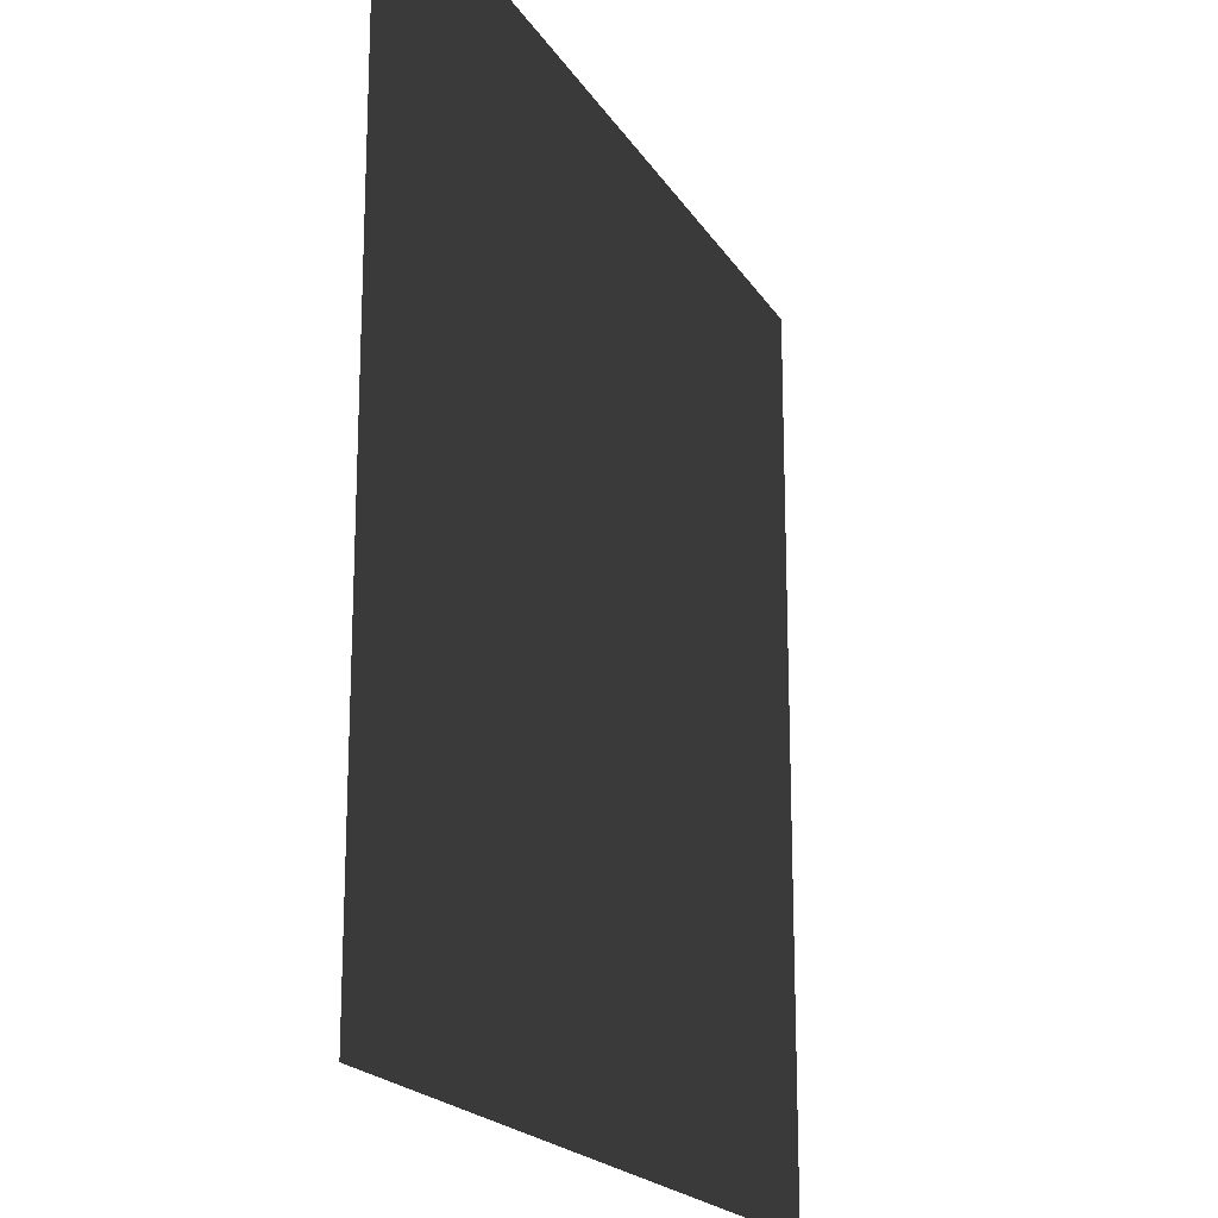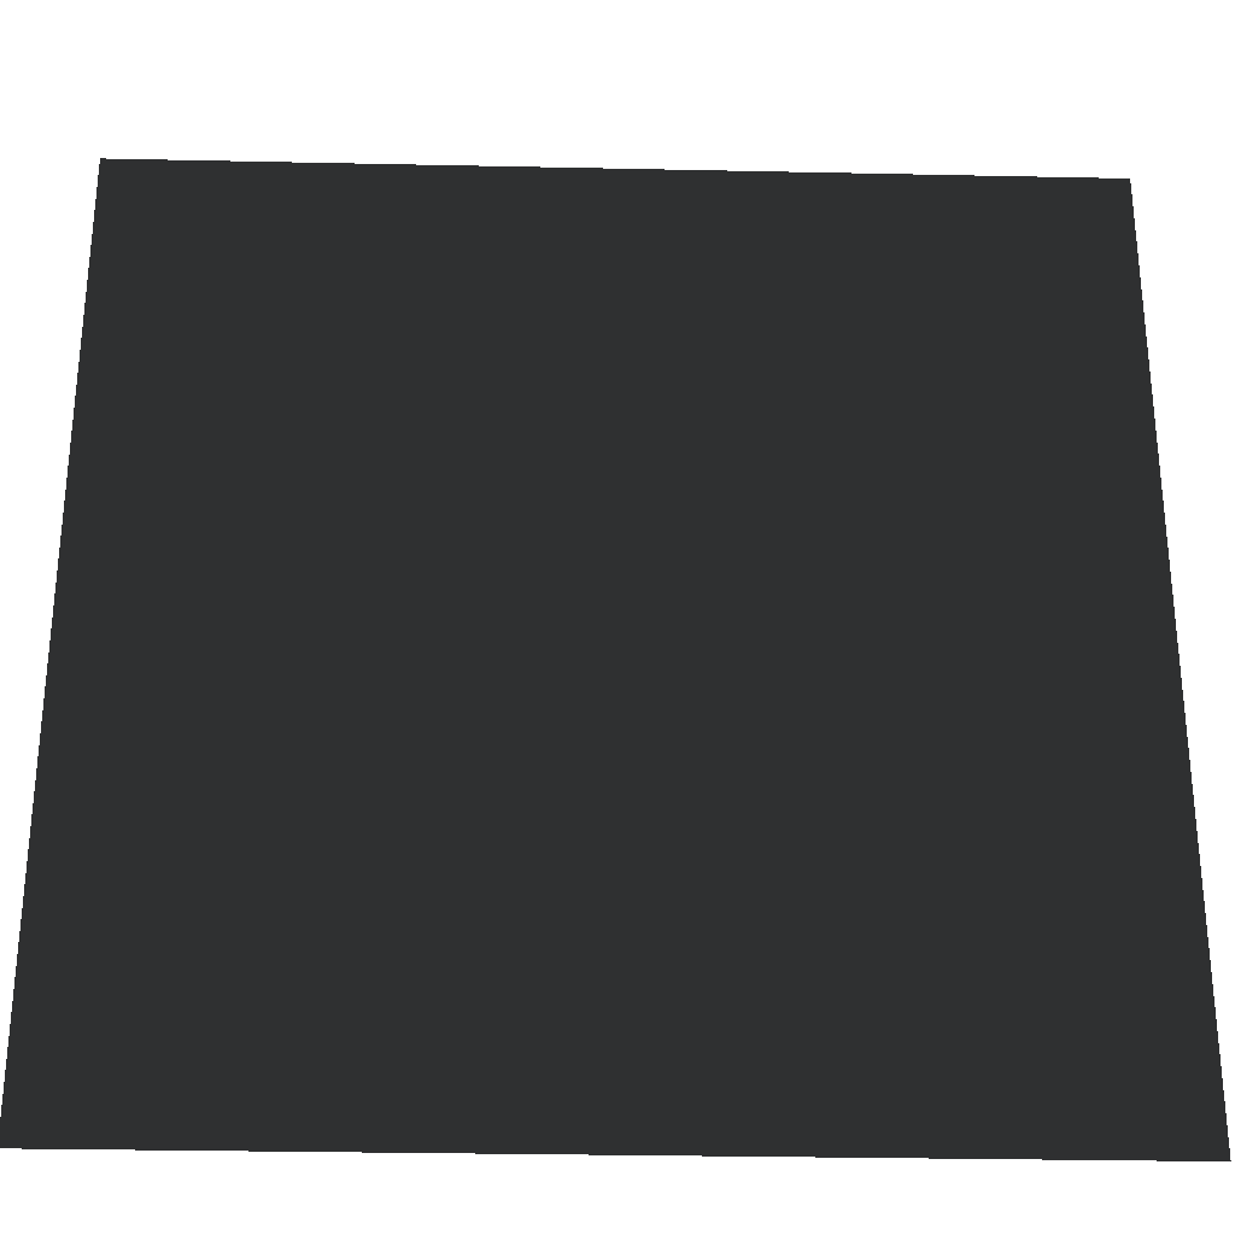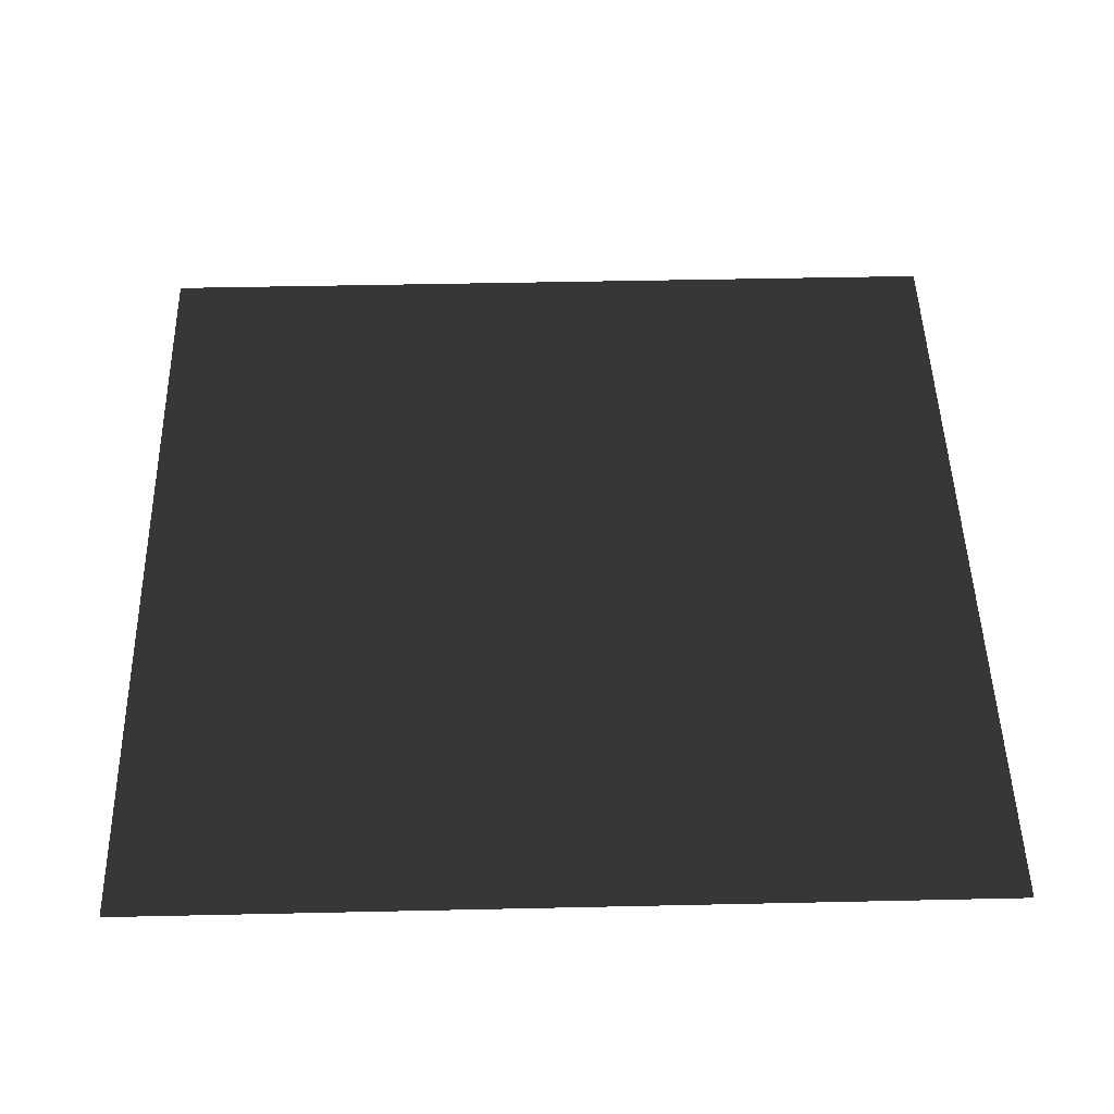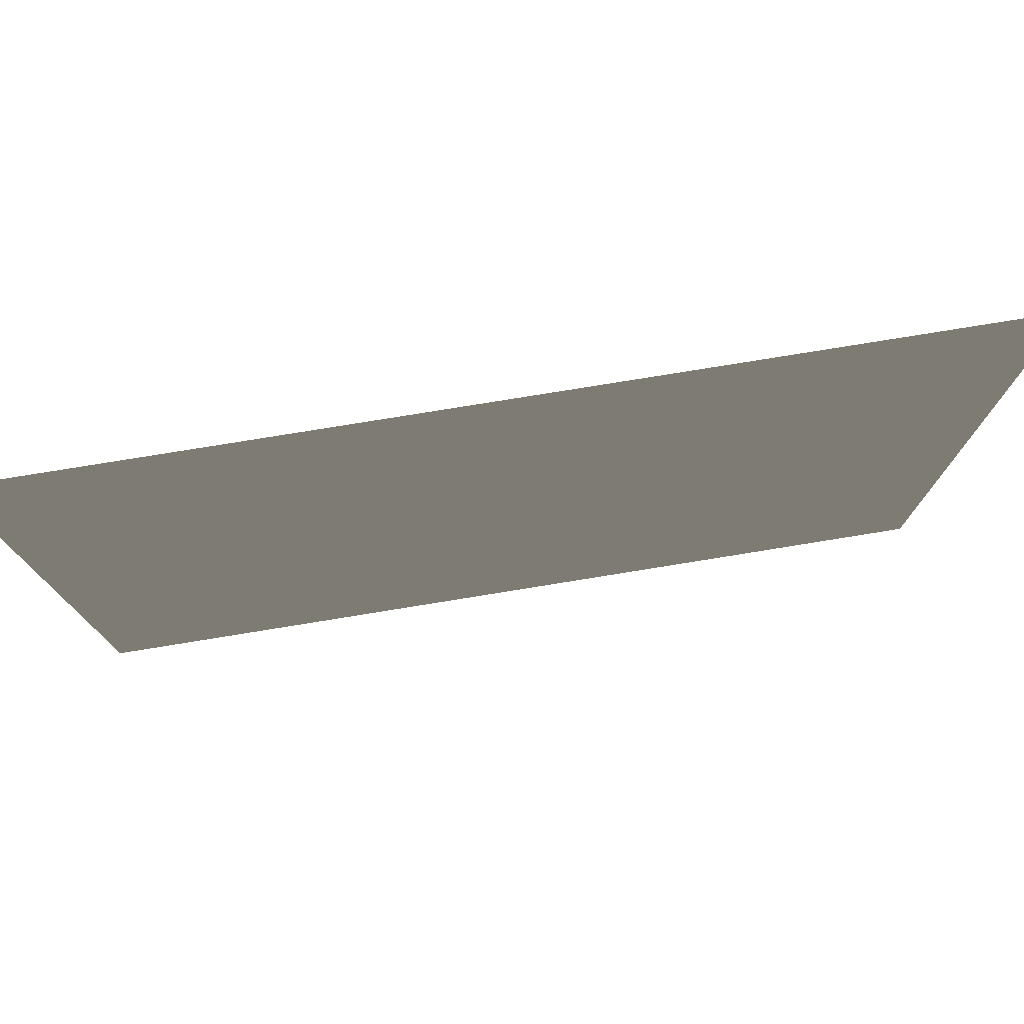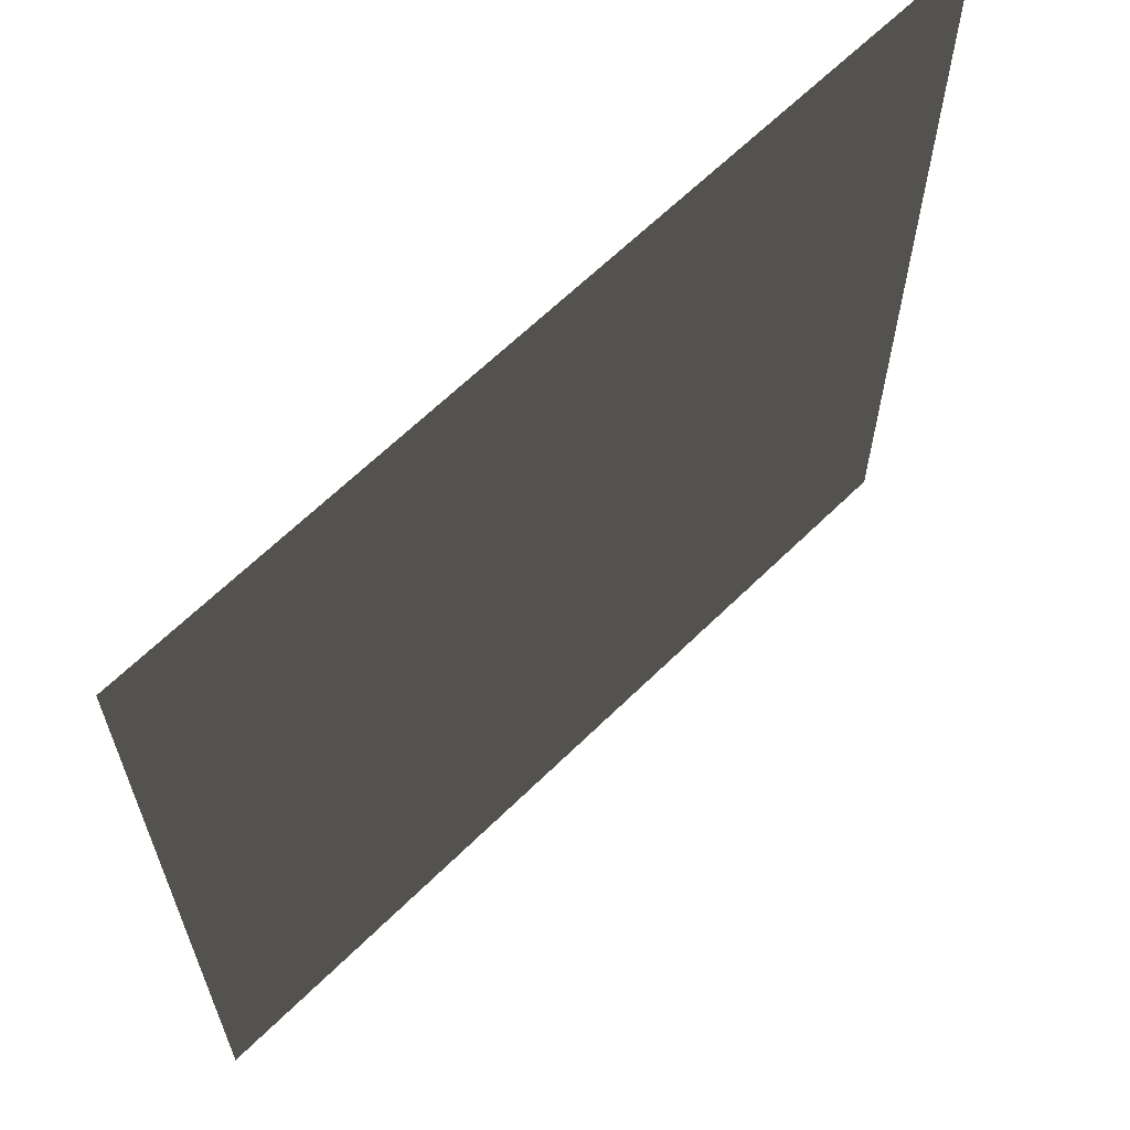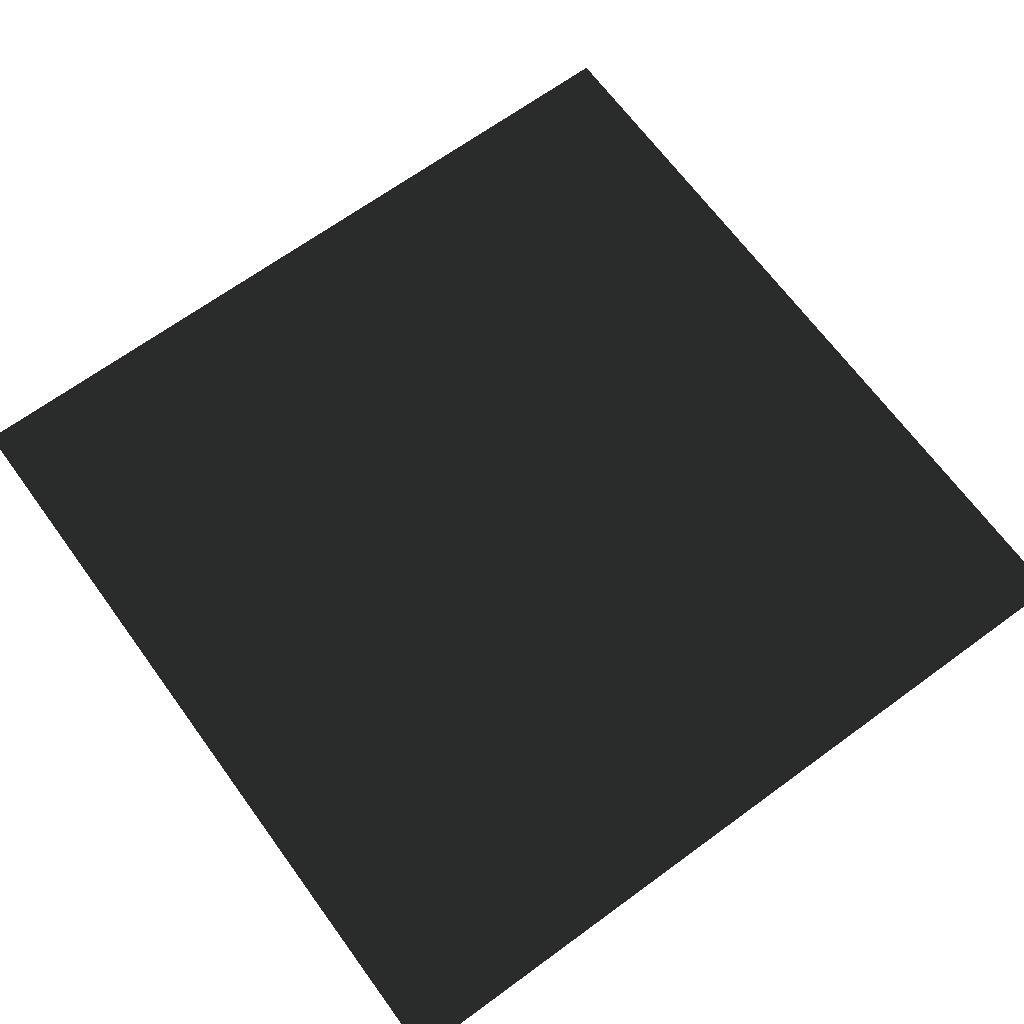
<metadata>
{"format":"obj","ext":"obj","renderer":"f3d","projection":"perspective","resolution":1024,"background":"white","views":[{"elev":-19.3,"azim":112.3,"up":"+Z"},{"elev":-29.4,"azim":178.2,"up":"+Z"},{"elev":48.6,"azim":88.6,"up":"+Y"},{"elev":78.5,"azim":-9.2,"up":"+Z"},{"elev":64.2,"azim":135.3,"up":"+Z"},{"elev":67.5,"azim":53.8,"up":"+Y"}]}
</metadata>
<code>
o GroundPlane
v -50 0 -50
v 50 0 -50
v 50 0 50
v -50 0 50
f 1 2 3
f 1 3 4

</code>
